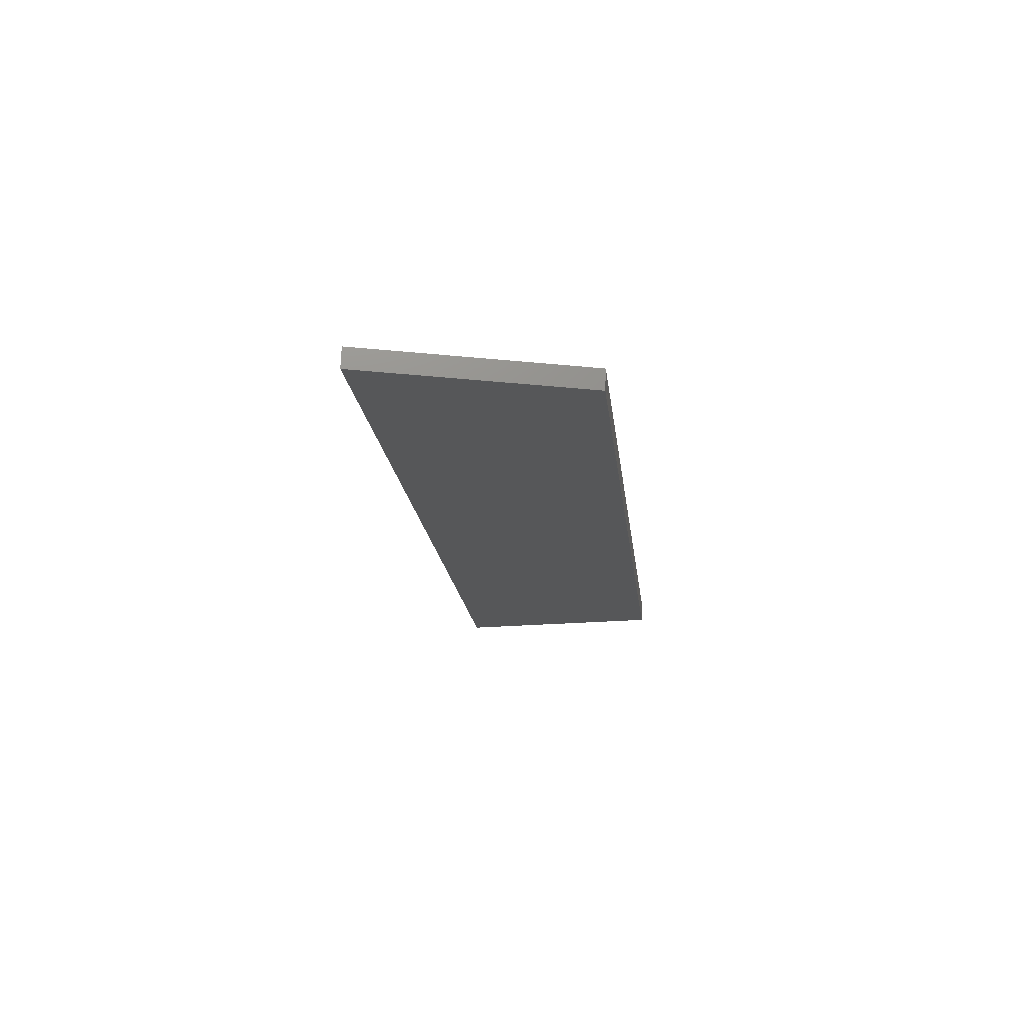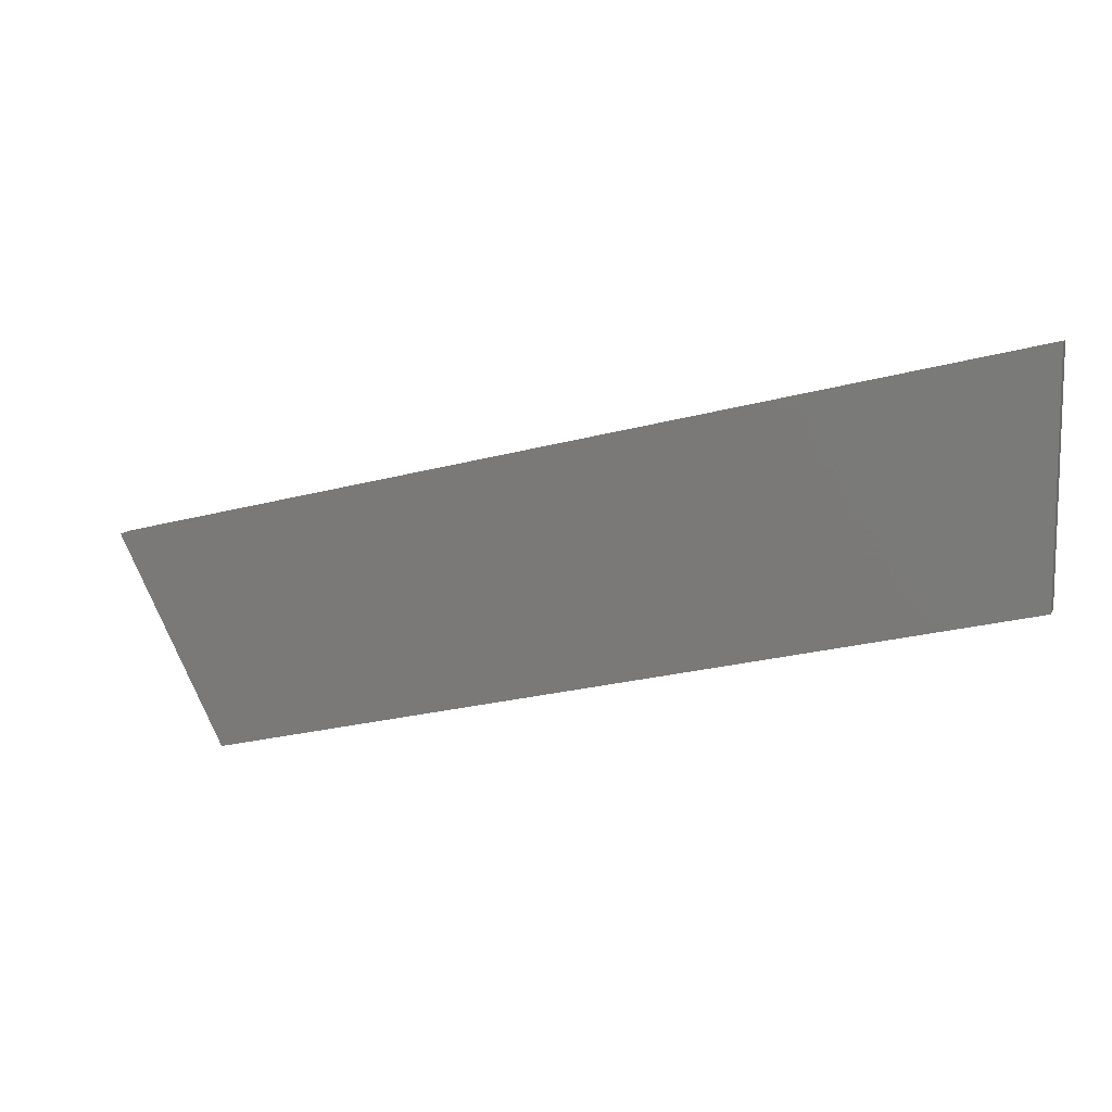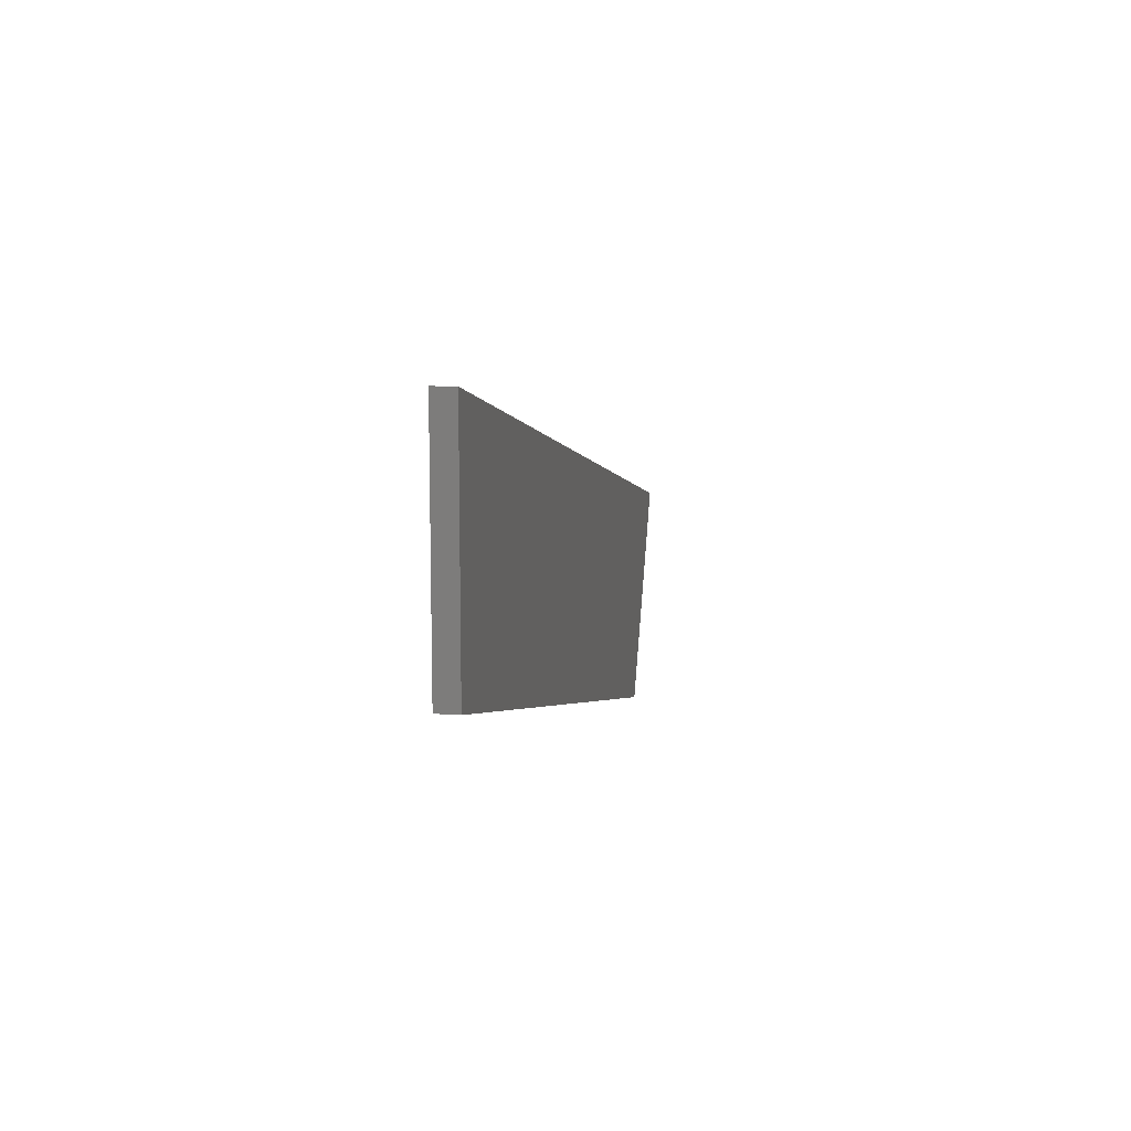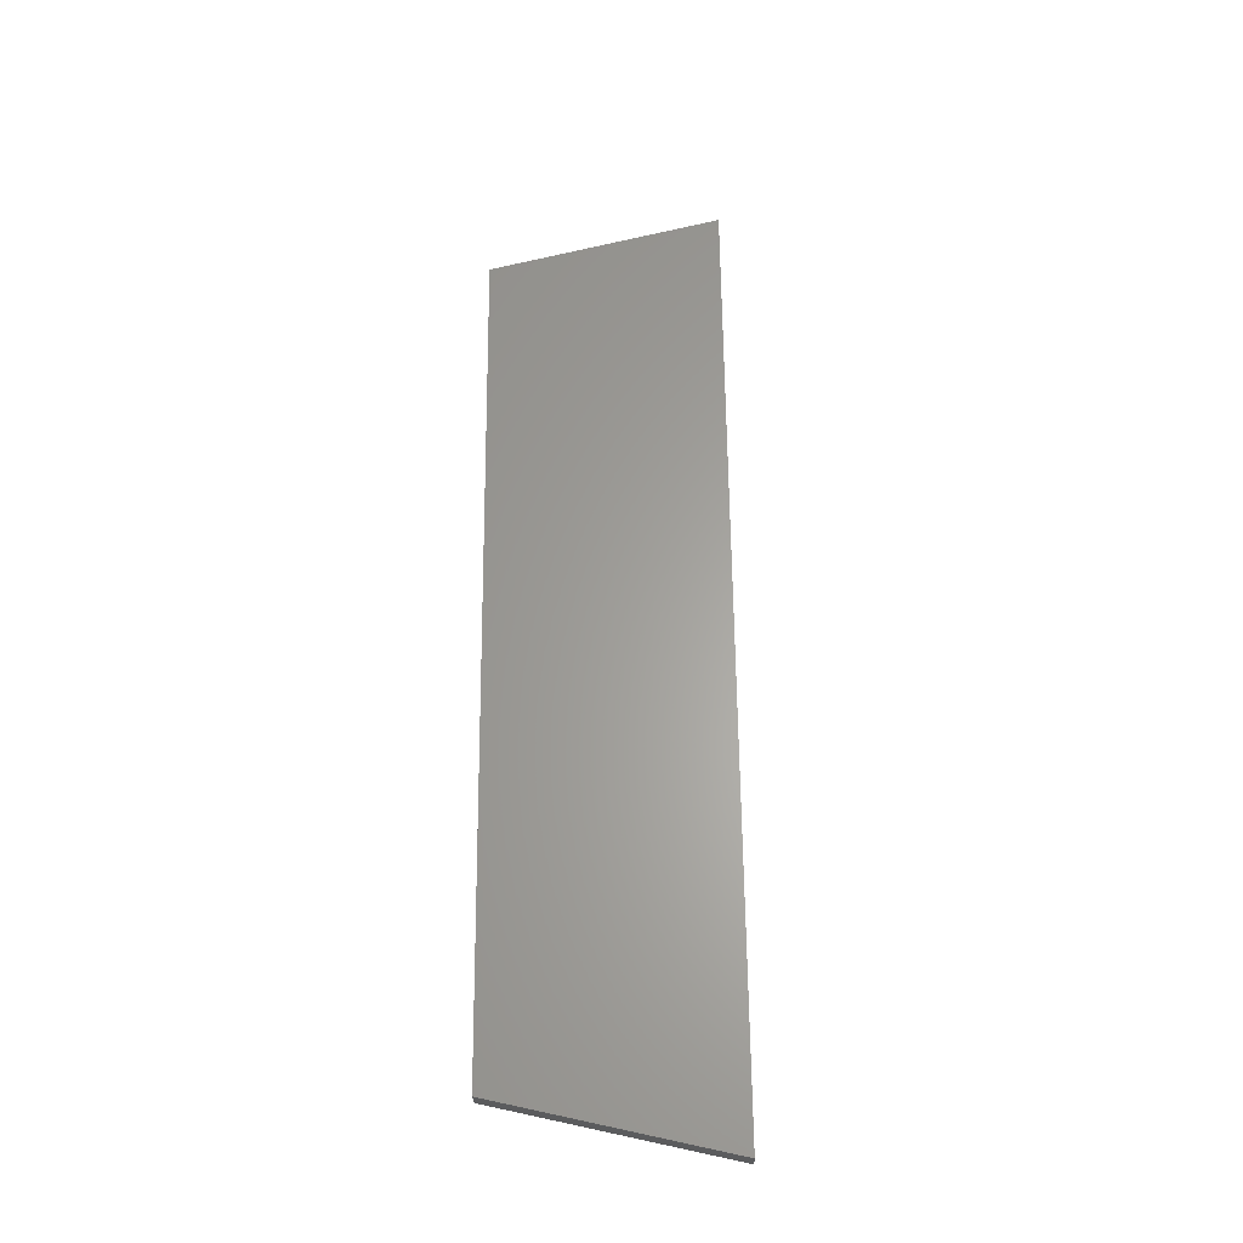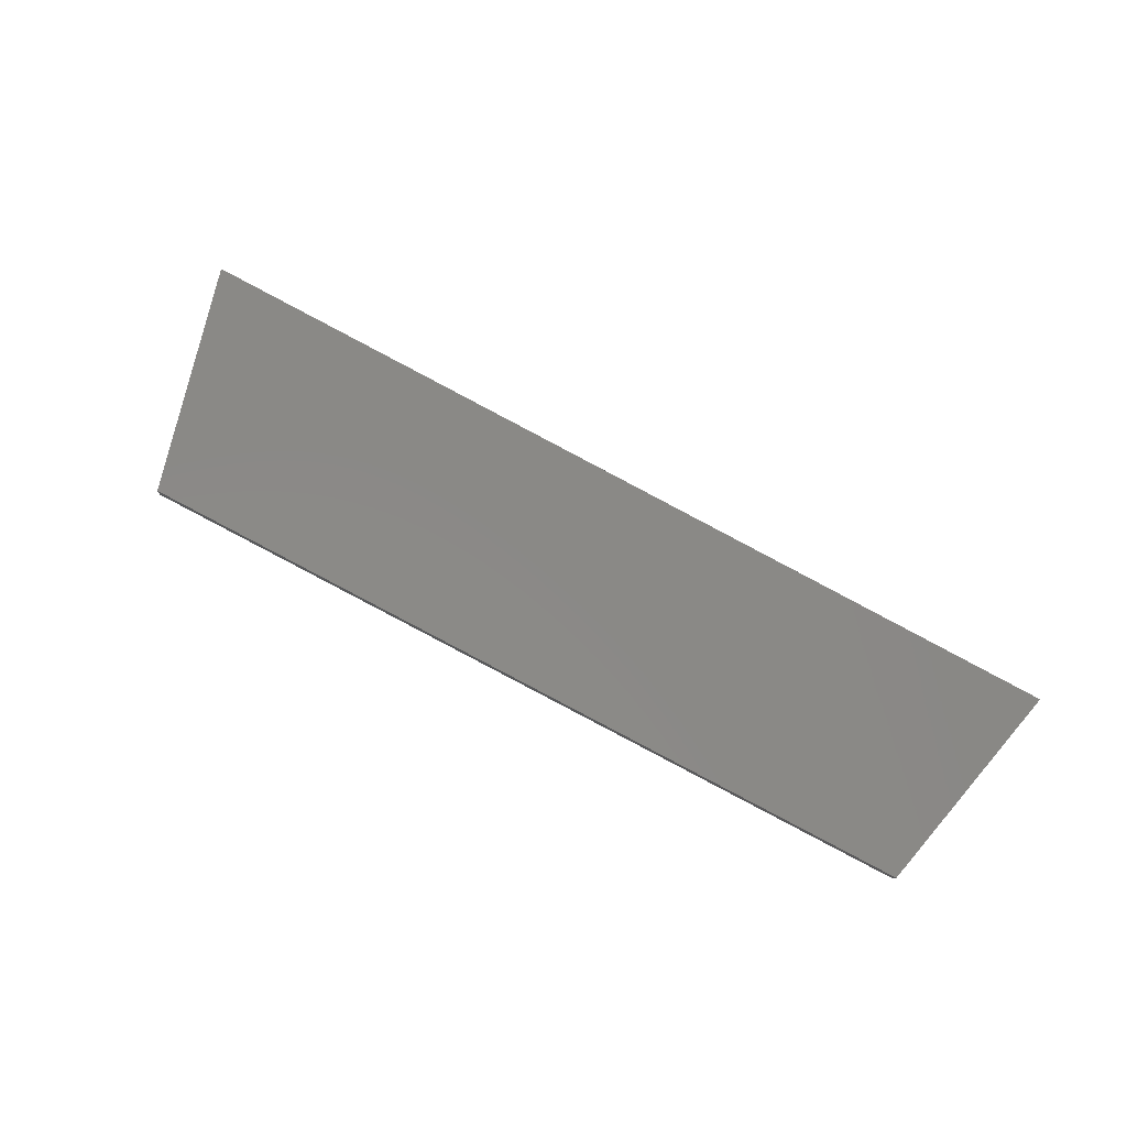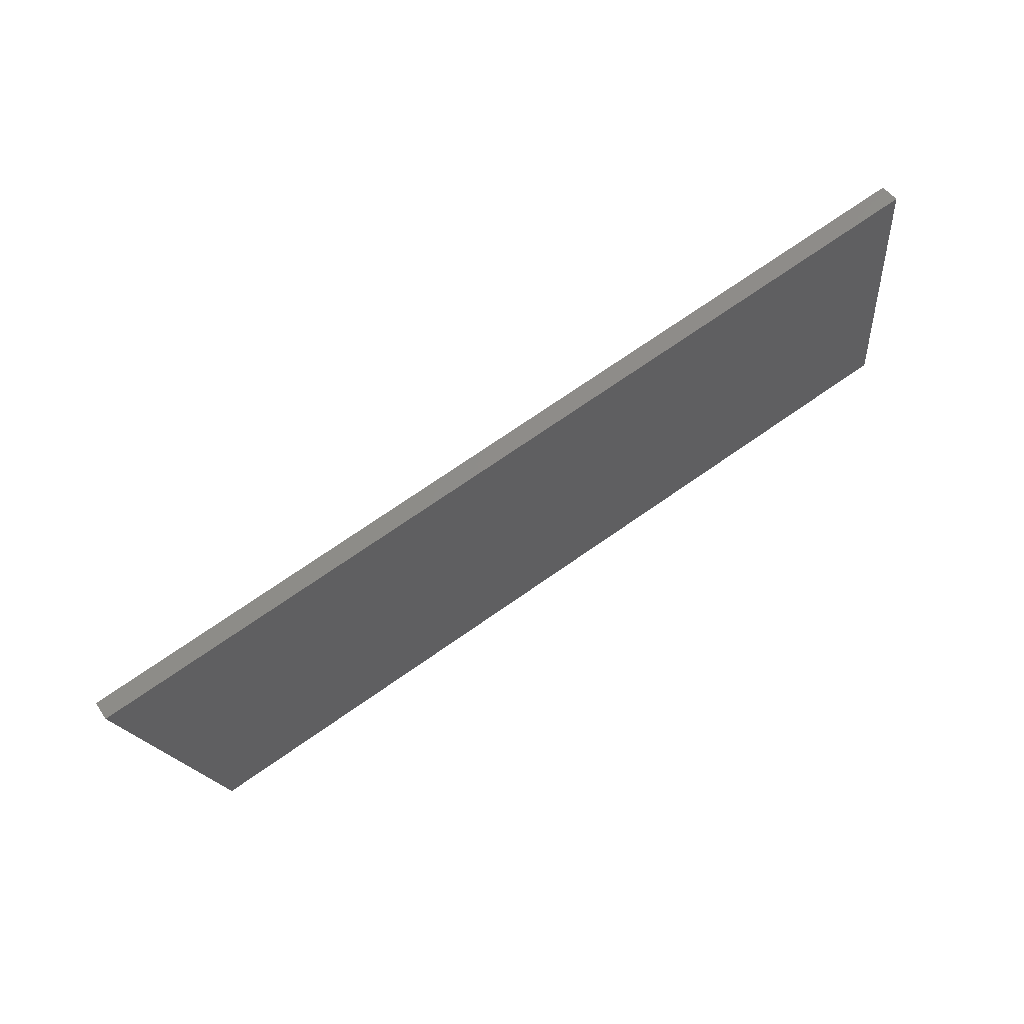
<metadata>
{"format":"stl","ext":"stl","renderer":"f3d","projection":"perspective","resolution":1024,"background":"white","views":[{"elev":-11.3,"azim":109.7,"up":"+Y"},{"elev":10.7,"azim":-154.9,"up":"+Z"},{"elev":10.9,"azim":-72.6,"up":"+Z"},{"elev":56.6,"azim":-77.2,"up":"+Y"},{"elev":77.4,"azim":-139.6,"up":"+Y"},{"elev":48.9,"azim":154.2,"up":"+Z"}]}
</metadata>
<code>
# stl→obj: 10 verts, 16 faces
v 9412 1506 5355
v 8621 1413 5543
v 9409 1531 5355
v 8618 1438 5543
v 9558 1548 5319
v 9560 1523 5319
v 8618 1438 5820
v 8621 1413 5820
v 9681 1563 5566
v 9684 1538 5566
f 1 2 3
f 3 2 4
f 3 5 1
f 1 5 6
f 4 2 7
f 7 2 8
f 4 7 3
f 3 7 9
f 5 3 9
f 10 6 9
f 9 6 5
f 6 10 1
f 1 10 8
f 2 1 8
f 10 9 8
f 8 9 7

</code>
